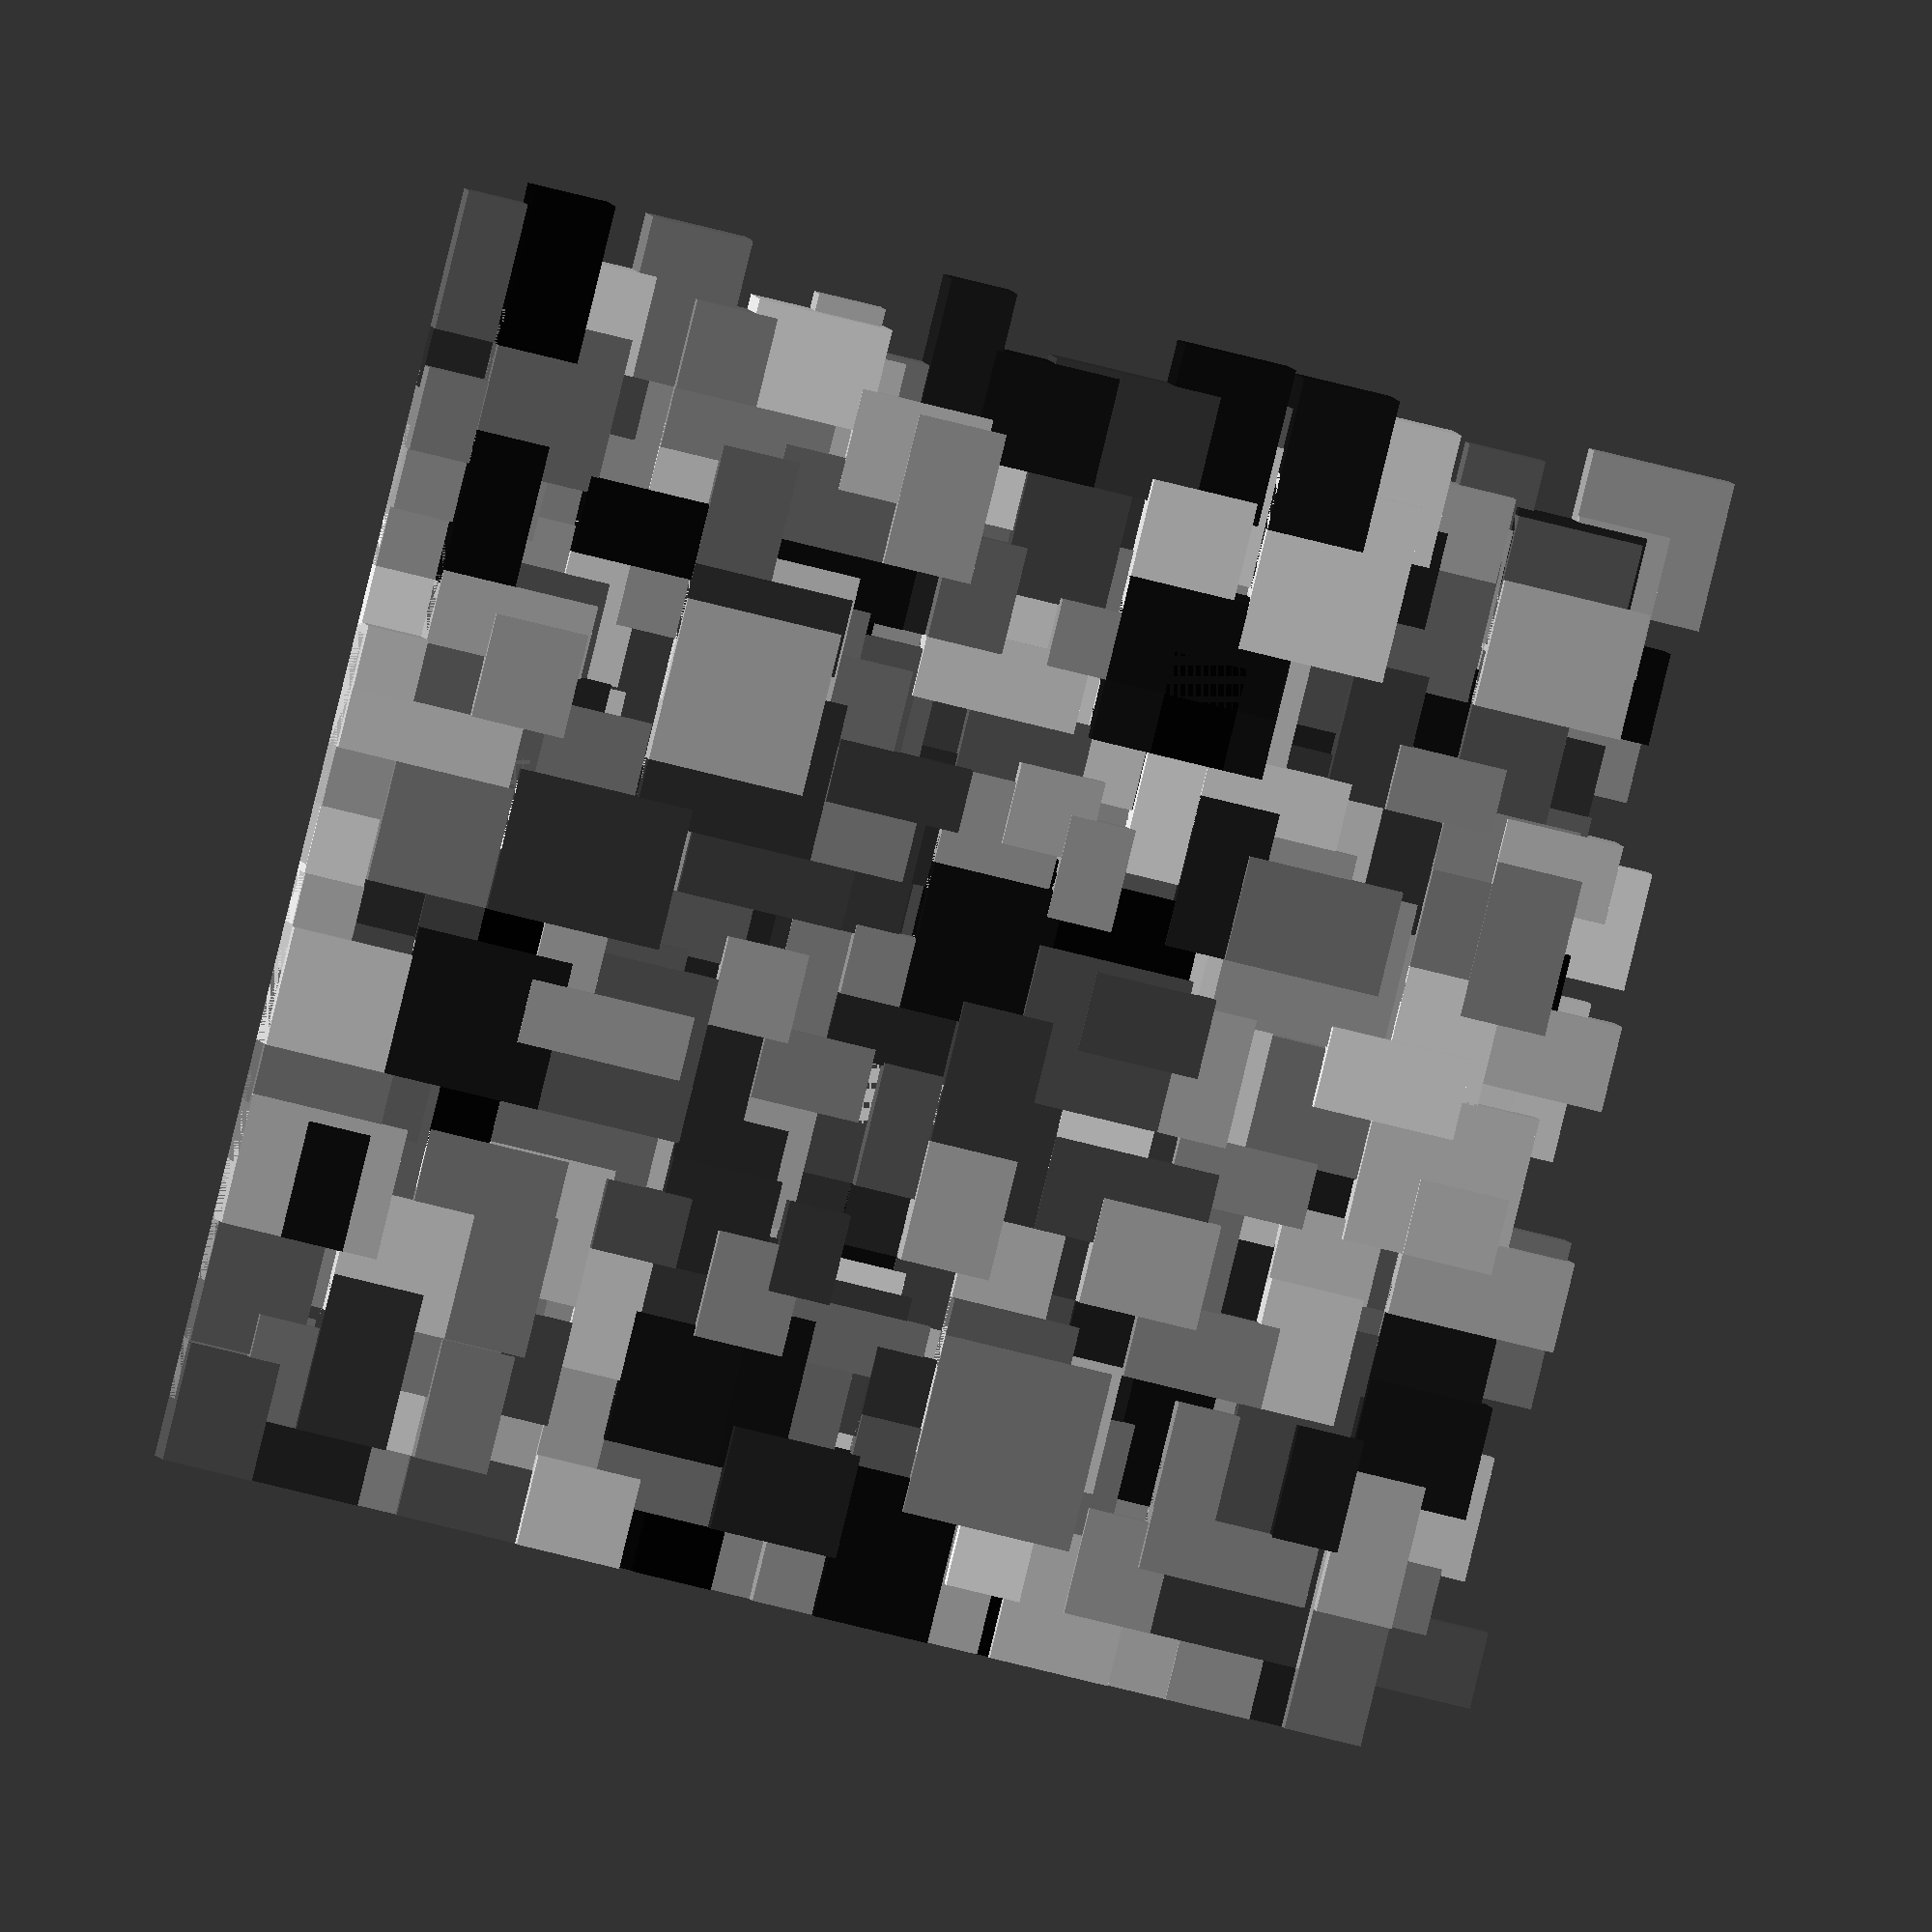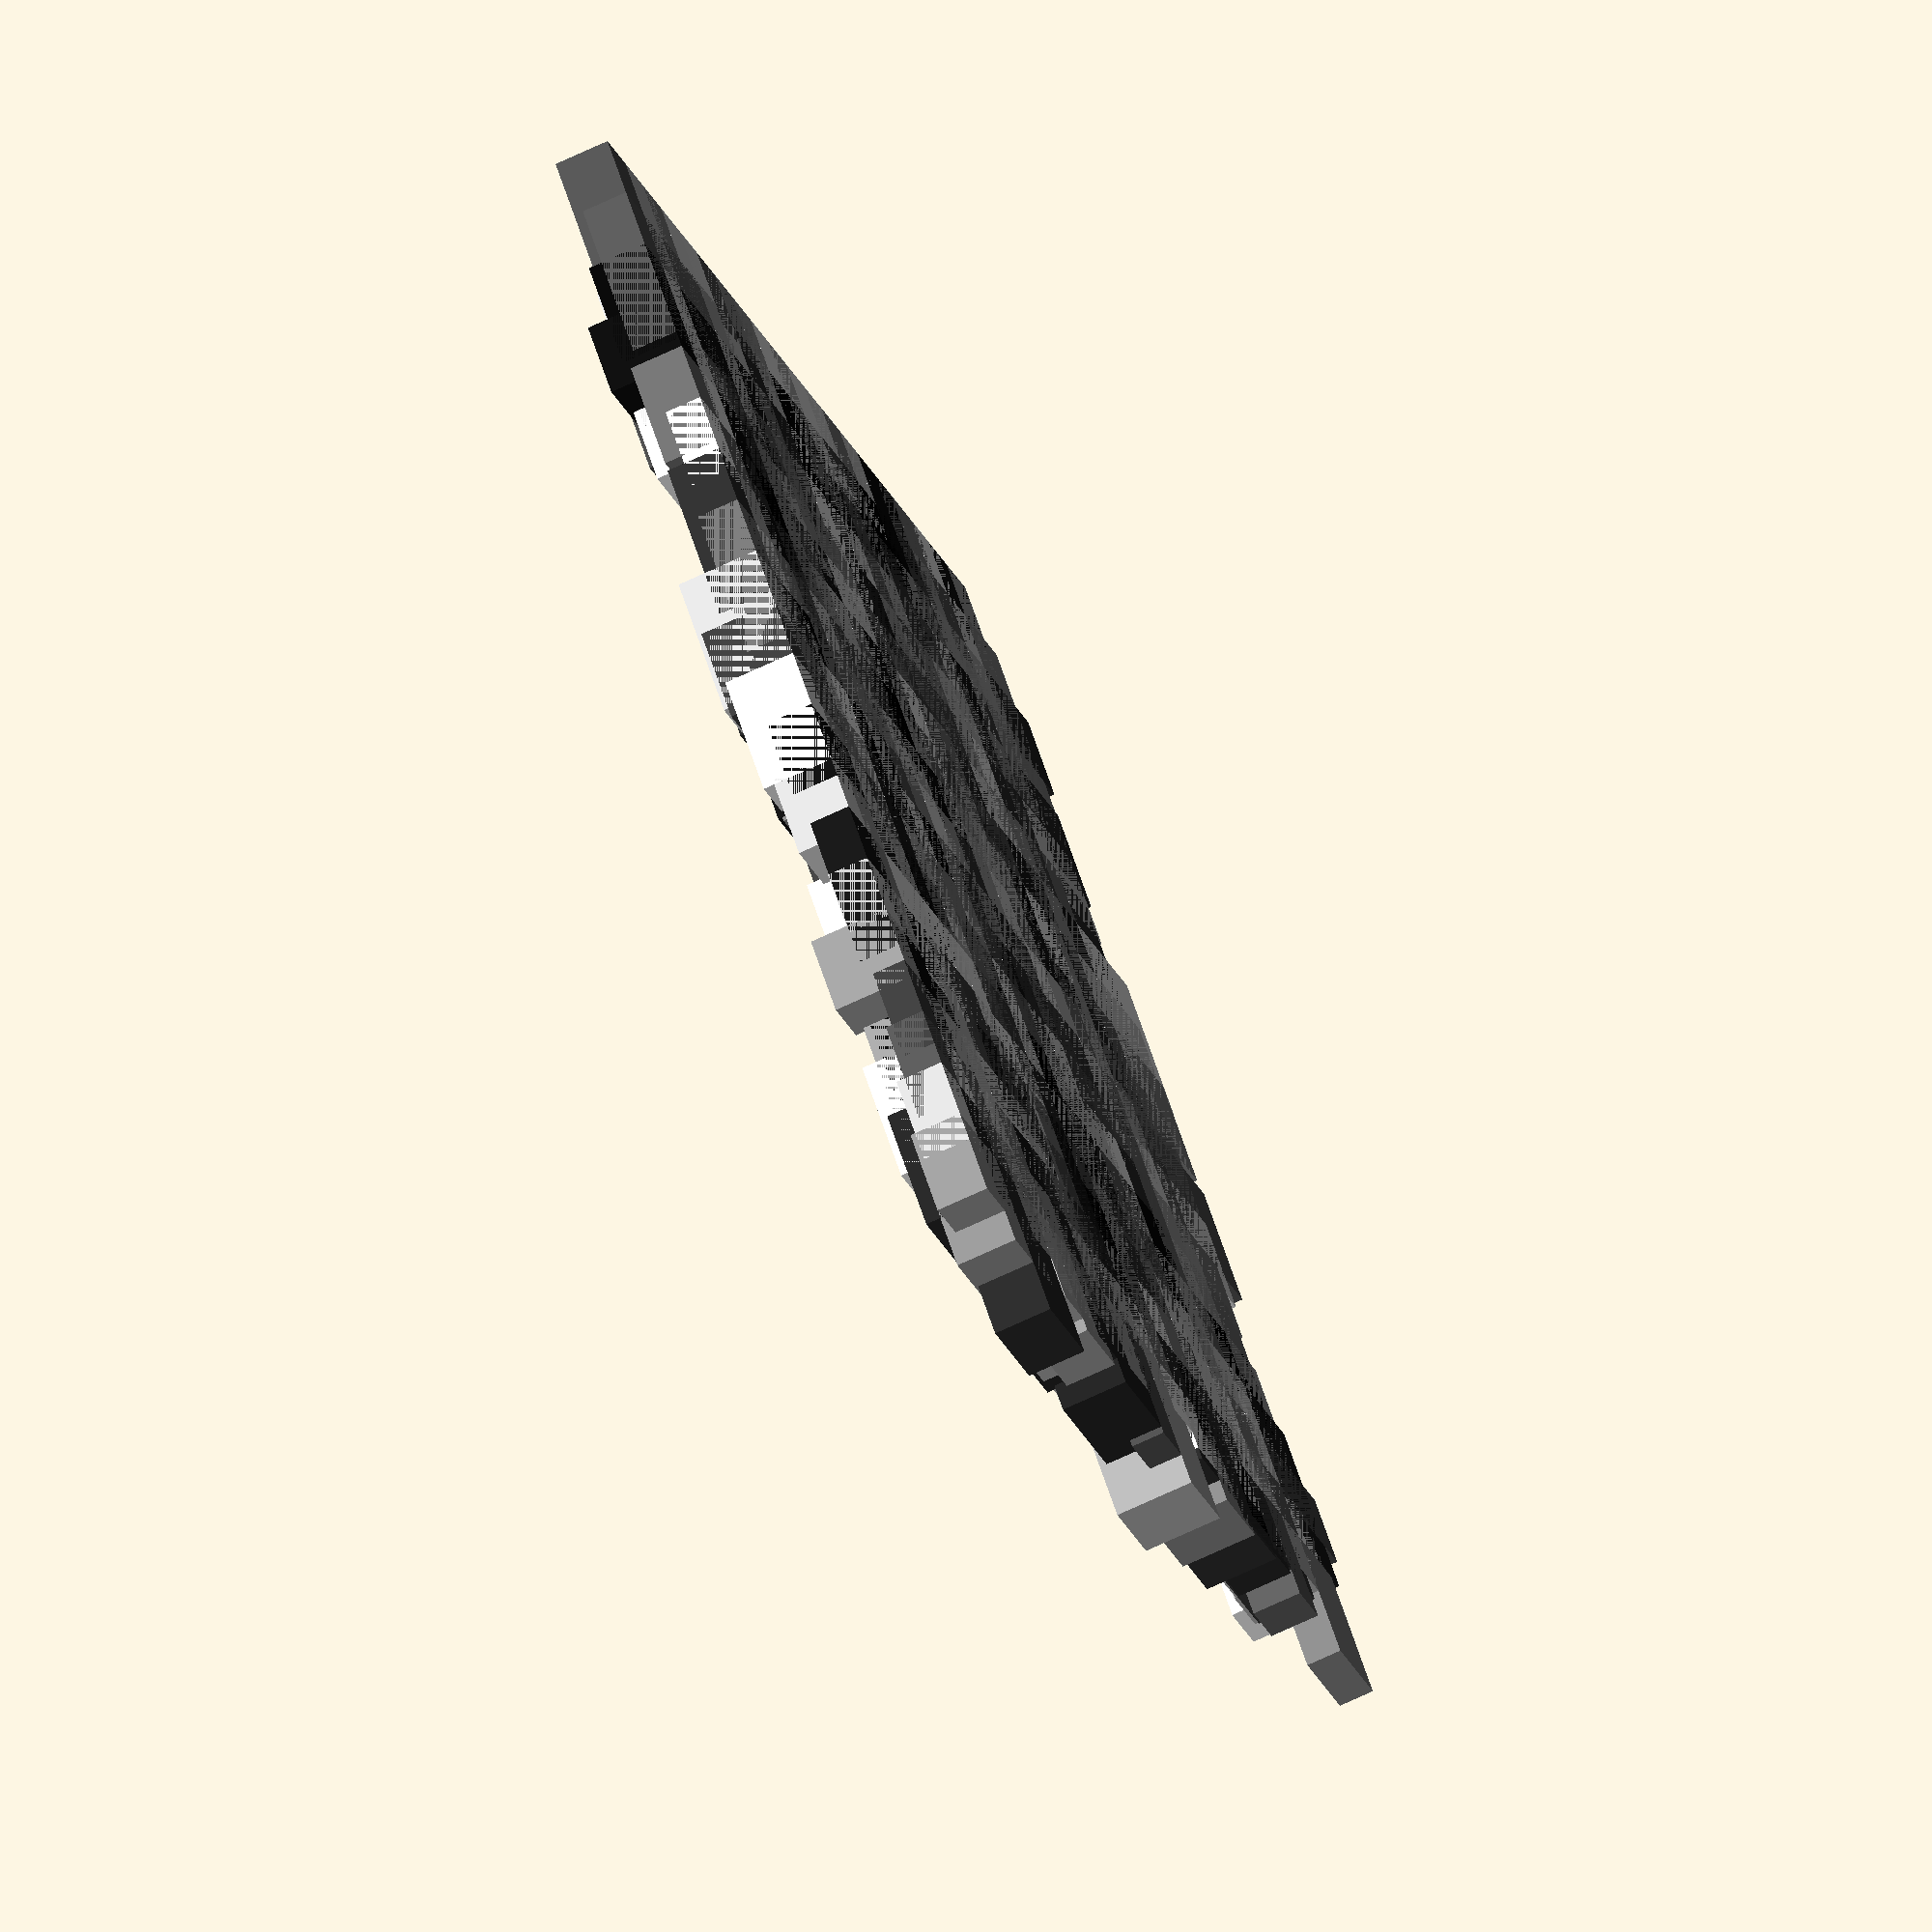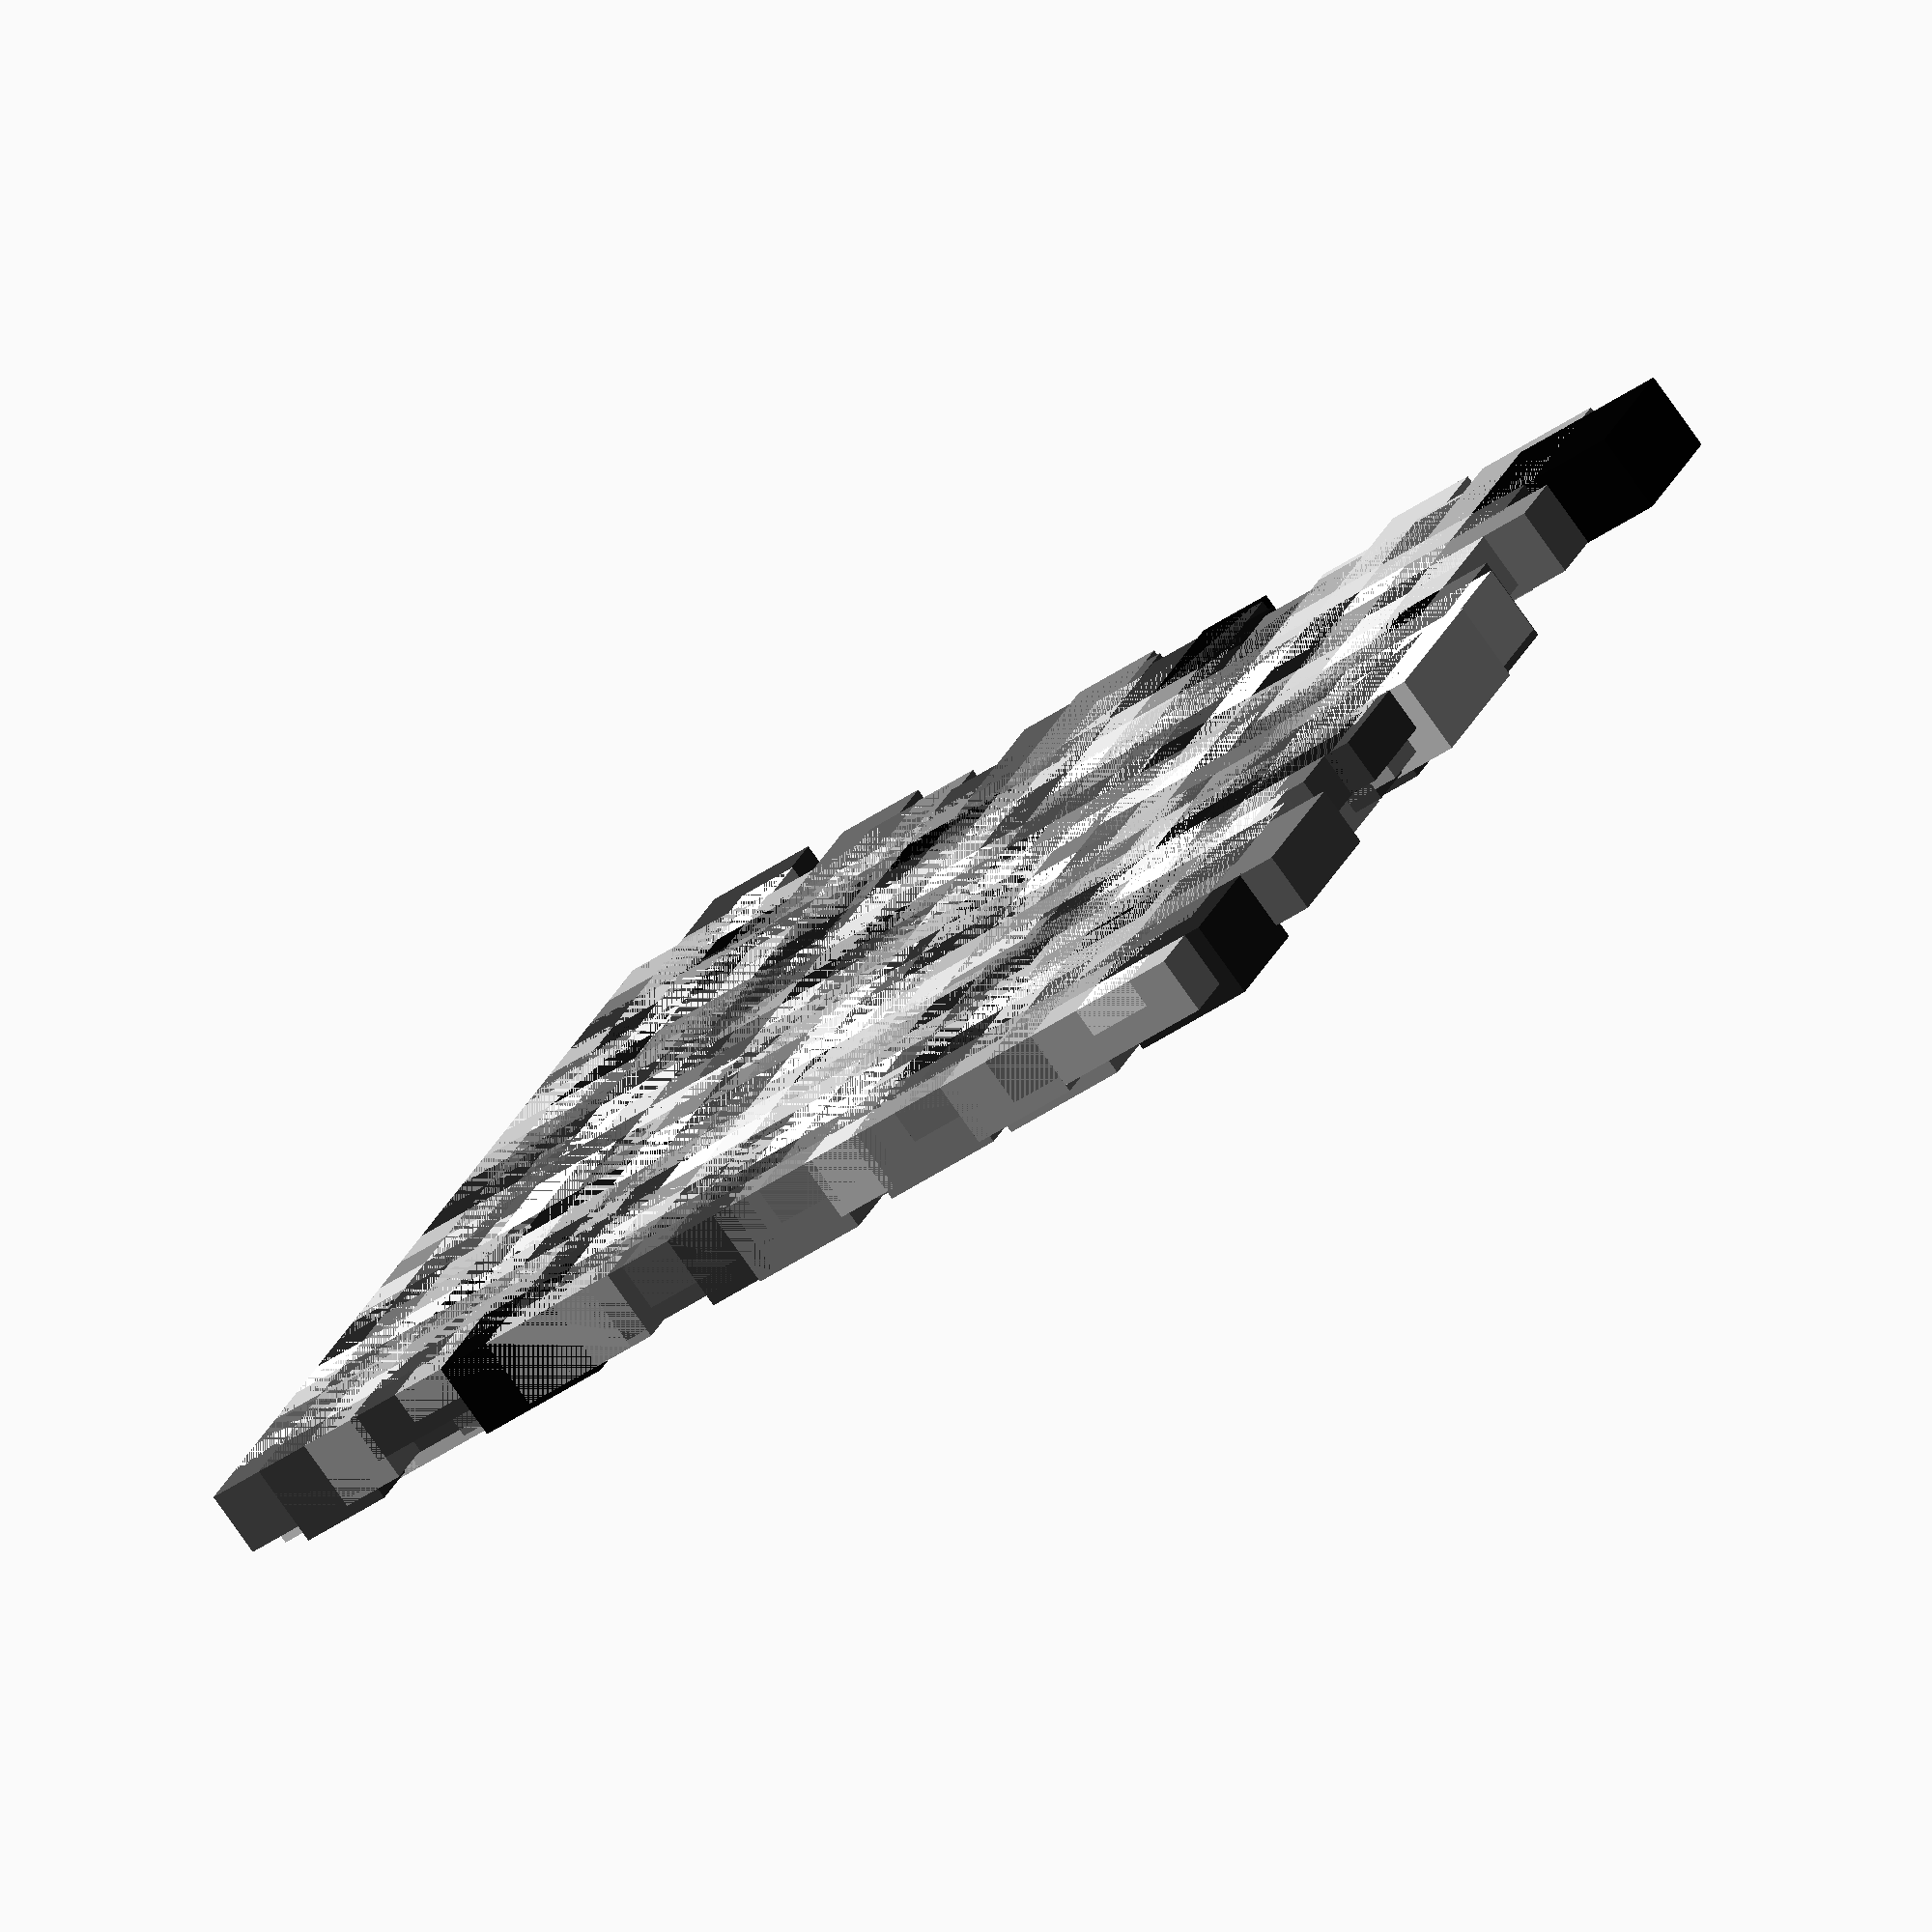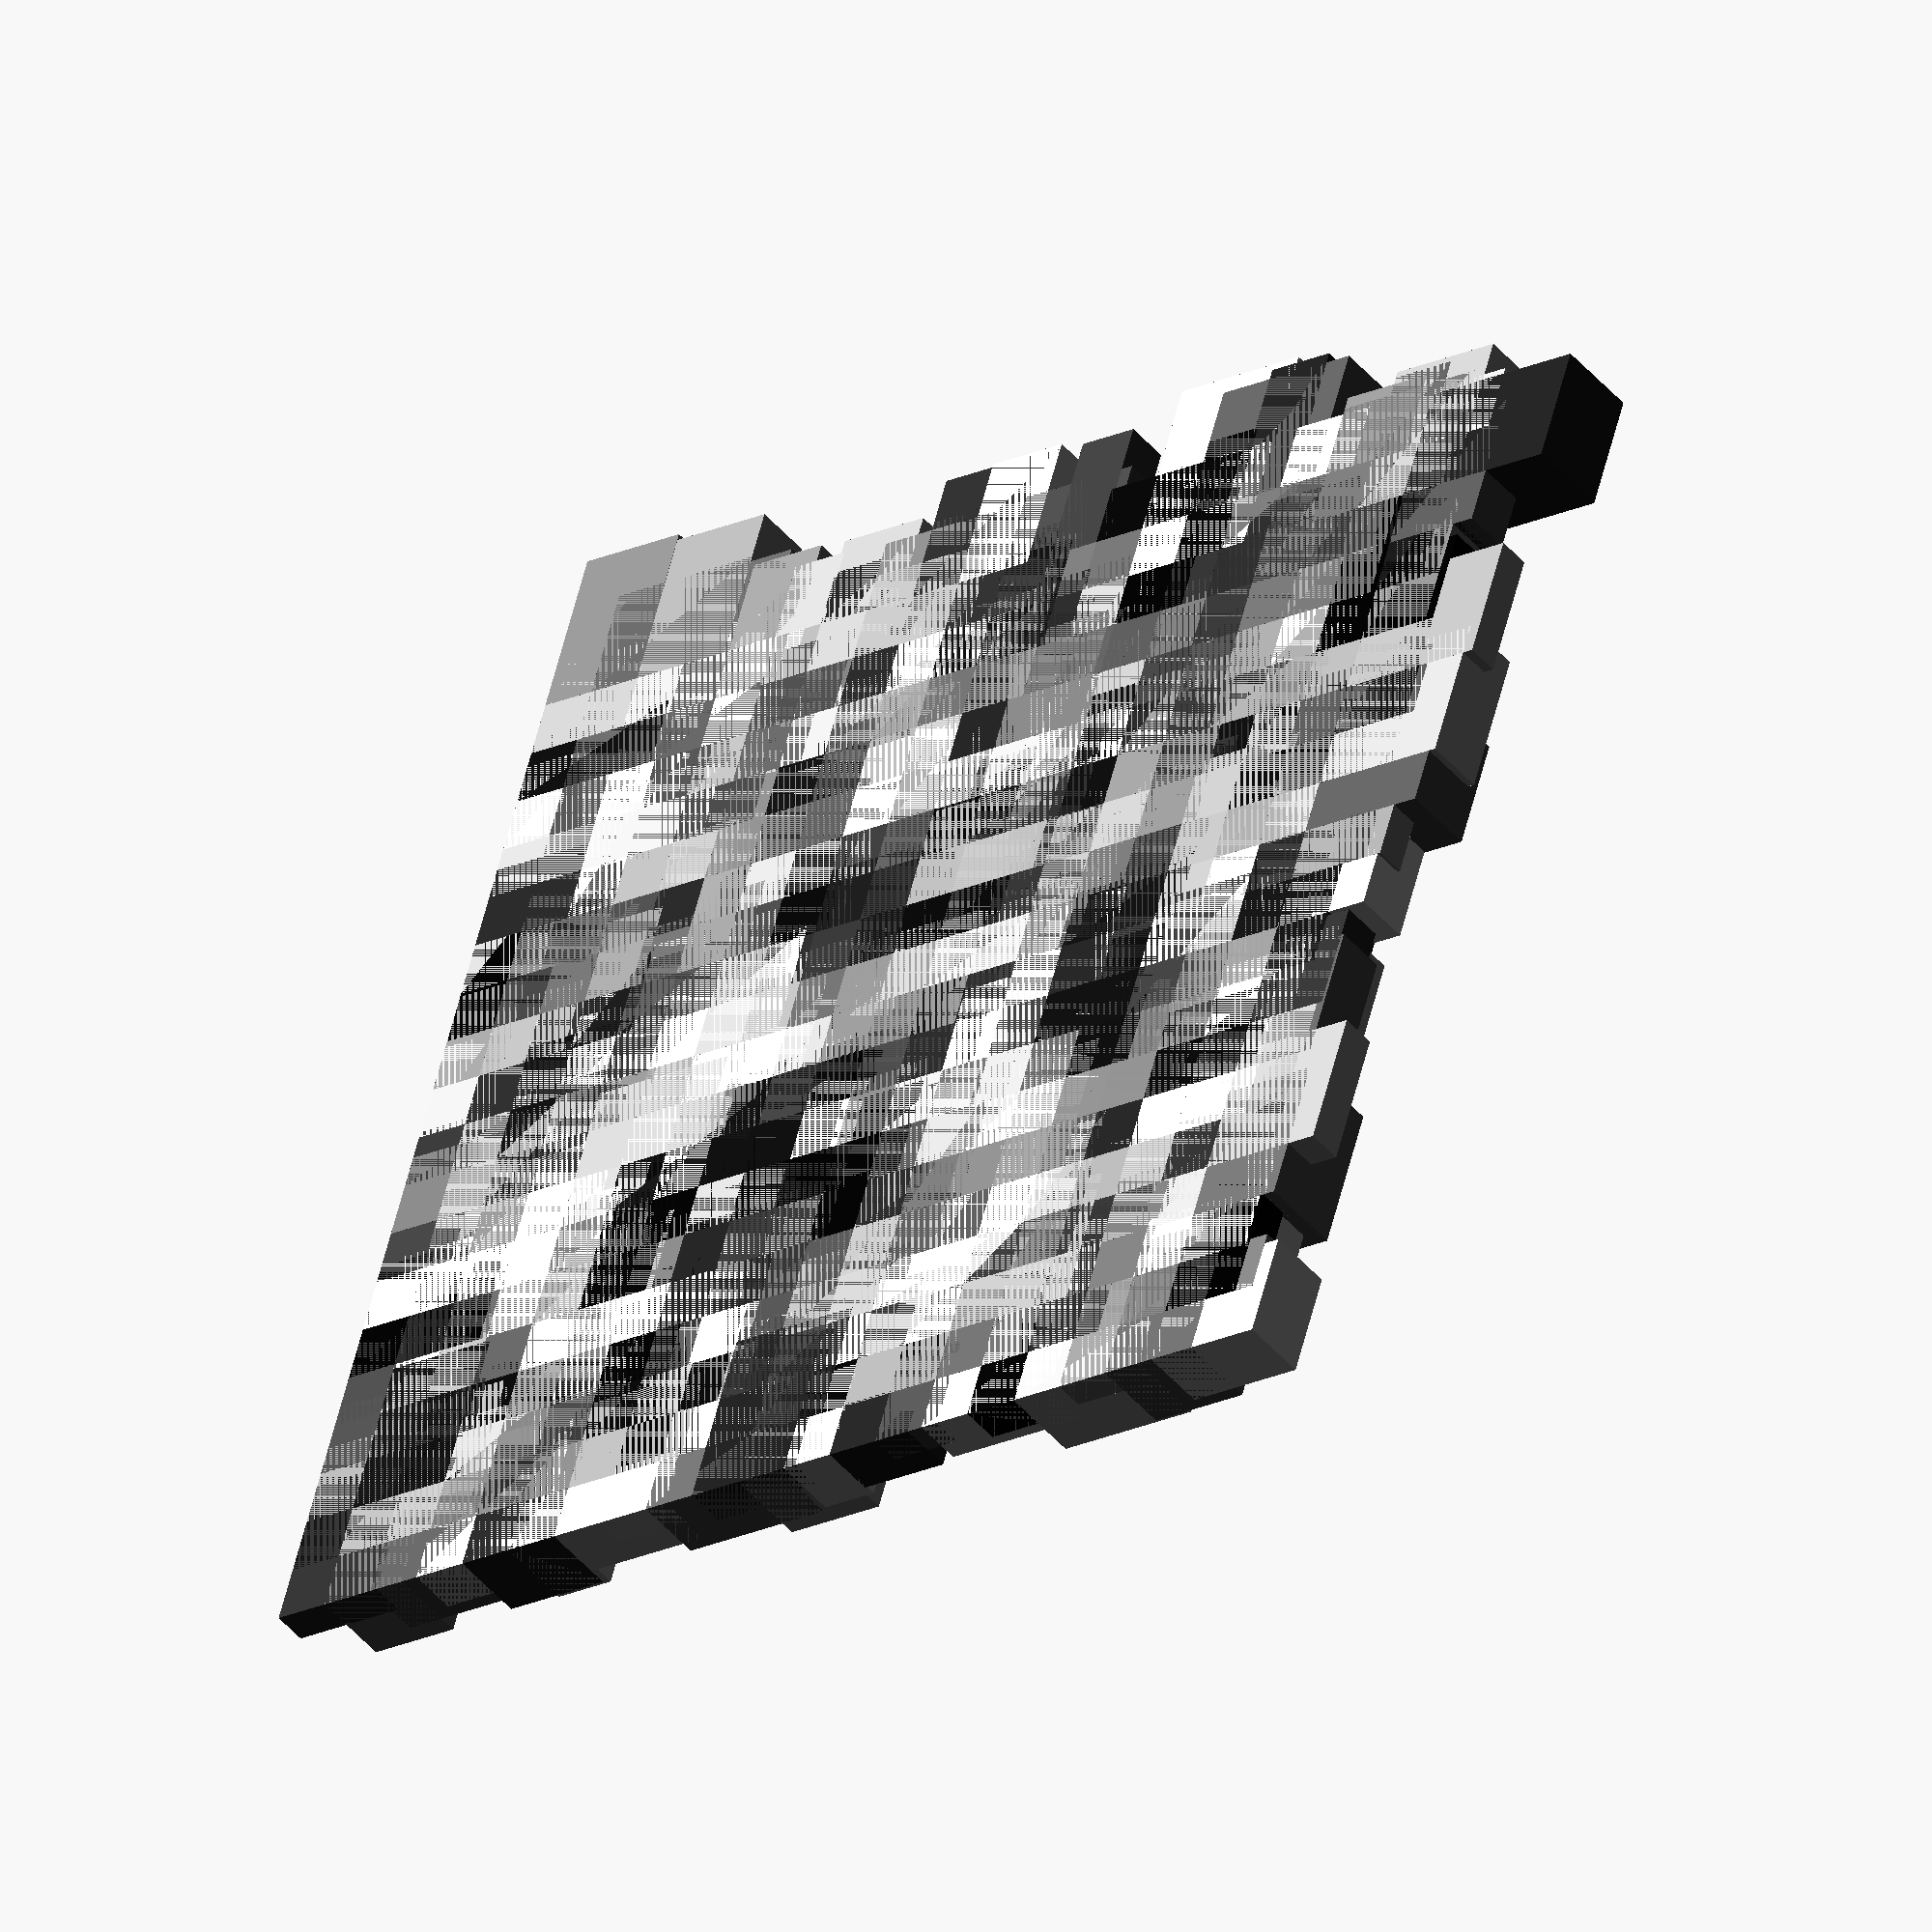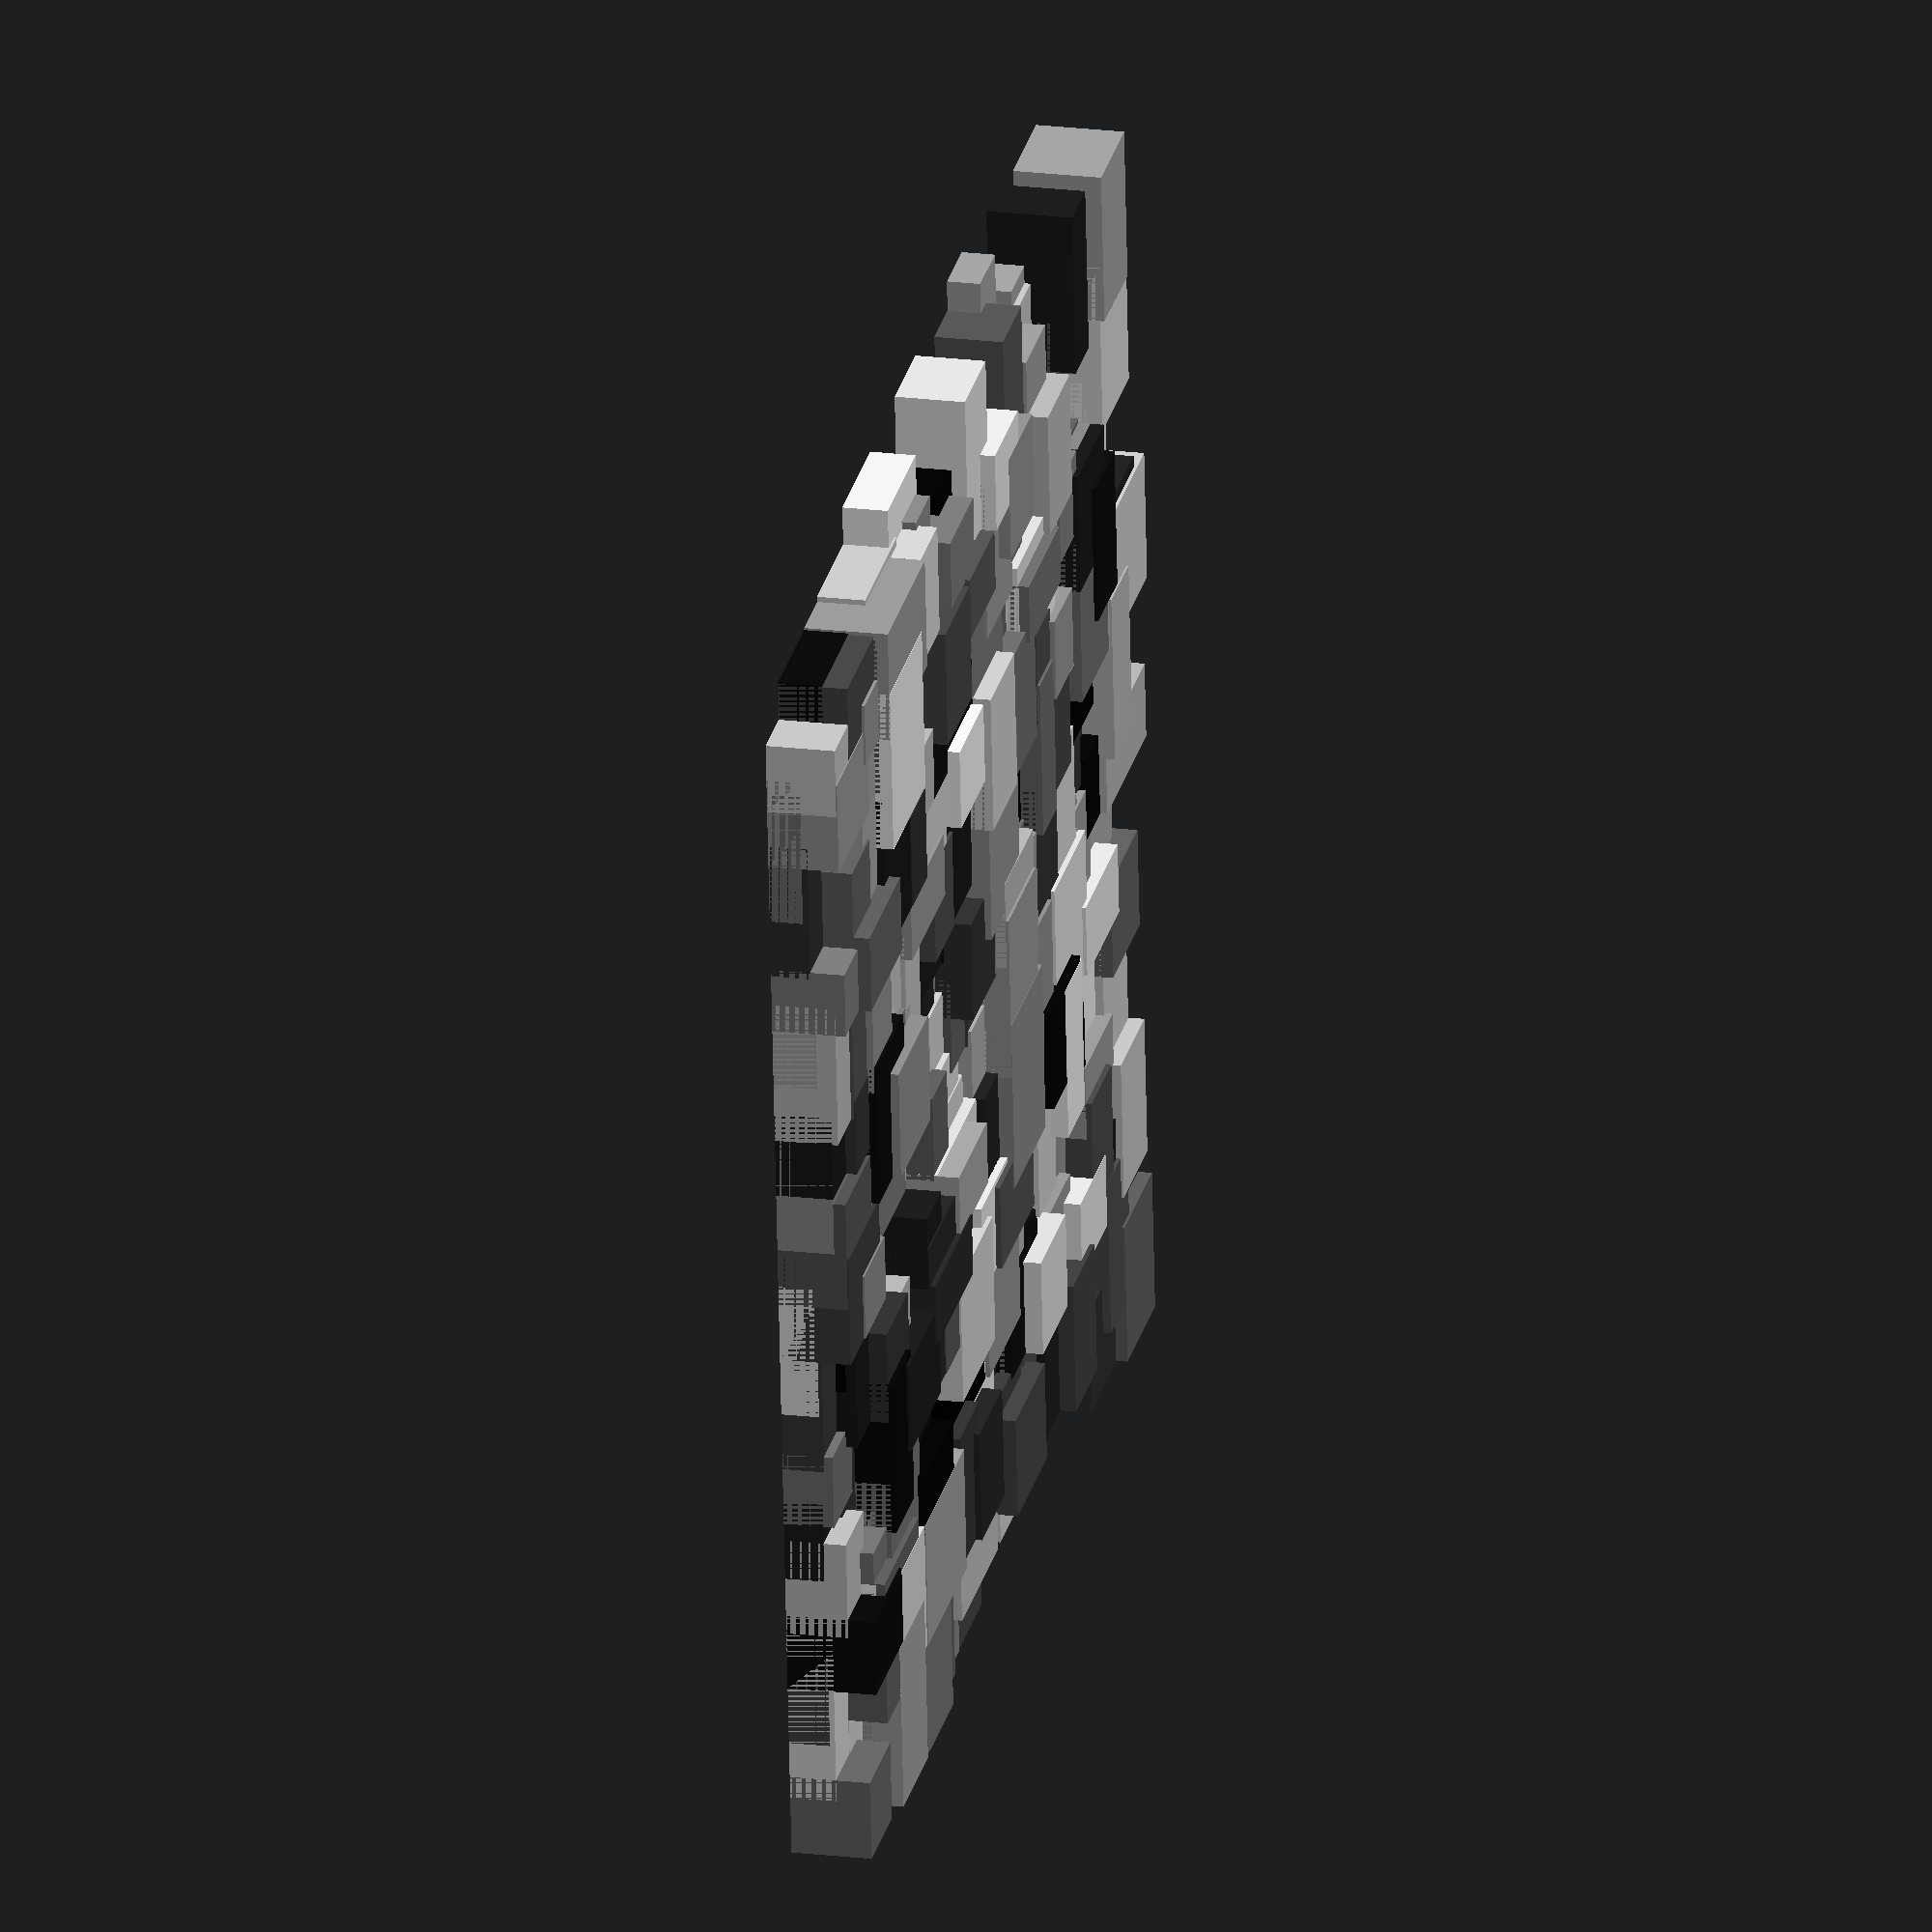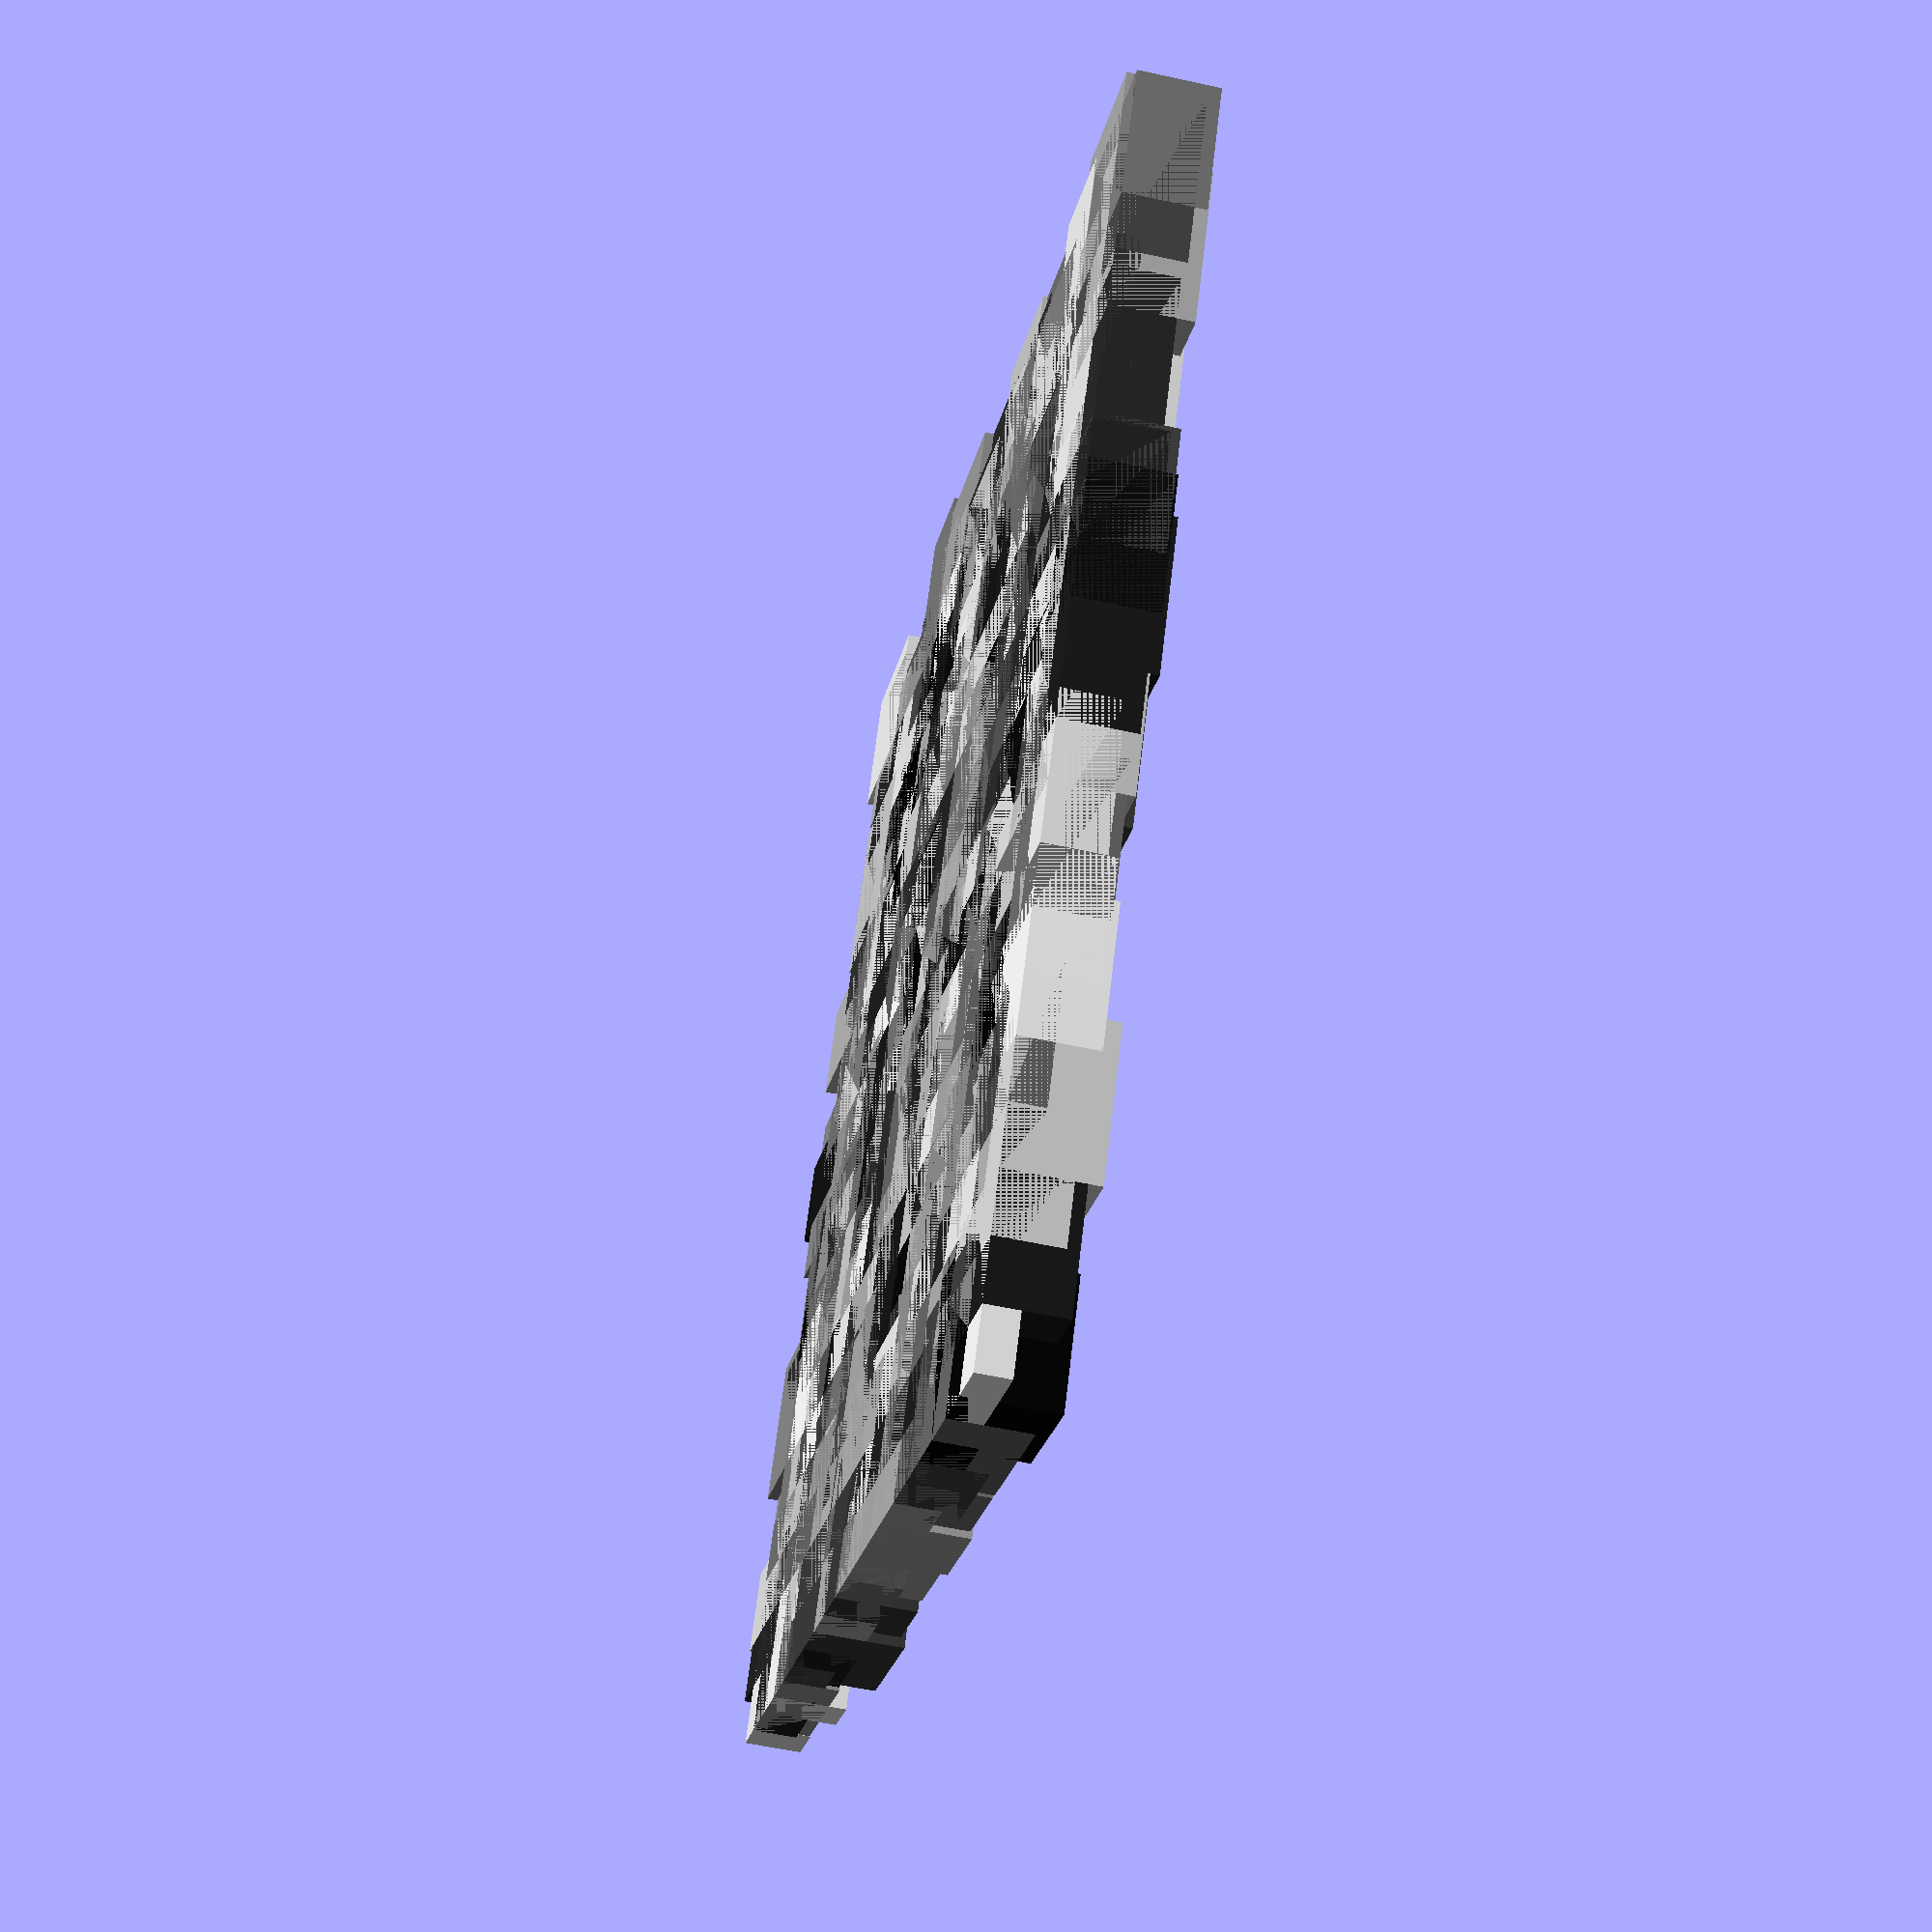
<openscad>
//Square Greeble
// (c) 2013 Wouter Robers


SizeX=20;
SizeY=20;
NumberOfGreeblesX=20;
NumberOfGreeblesY=20;
MinimalGreebleSize=1;
MaximumGreebleSize=3;
GreebleHeightFactor=0.5;
TwoSided="Yes"; // [Yes,No]

Random=rands(MinimalGreebleSize,MaximumGreebleSize,NumberOfGreeblesX*NumberOfGreeblesY+10);
RandomColor=rands(0,1,NumberOfGreeblesX*NumberOfGreeblesY+10);

union() {
for (i=[0:NumberOfGreeblesX-1]){
for (j=[0:NumberOfGreeblesY-1]){
color([RandomColor[i*NumberOfGreeblesY+j],RandomColor[i*NumberOfGreeblesY+j],RandomColor[i*NumberOfGreeblesY+j]]) { 
translate ([i*SizeX/NumberOfGreeblesX,j*SizeY/NumberOfGreeblesY,0])cube(
[
Random[i*NumberOfGreeblesY+j+1],
Random[i*NumberOfGreeblesY+j+2],
Random[i*NumberOfGreeblesY+j]*GreebleHeightFactor
],

center = false
);
}
}
}
}
</openscad>
<views>
elev=356.4 azim=13.8 roll=353.6 proj=o view=wireframe
elev=71.4 azim=226.1 roll=115.0 proj=o view=solid
elev=77.6 azim=245.4 roll=215.0 proj=o view=solid
elev=226.4 azim=73.0 roll=322.1 proj=o view=solid
elev=339.6 azim=354.4 roll=282.5 proj=o view=solid
elev=55.6 azim=328.6 roll=256.9 proj=p view=wireframe
</views>
